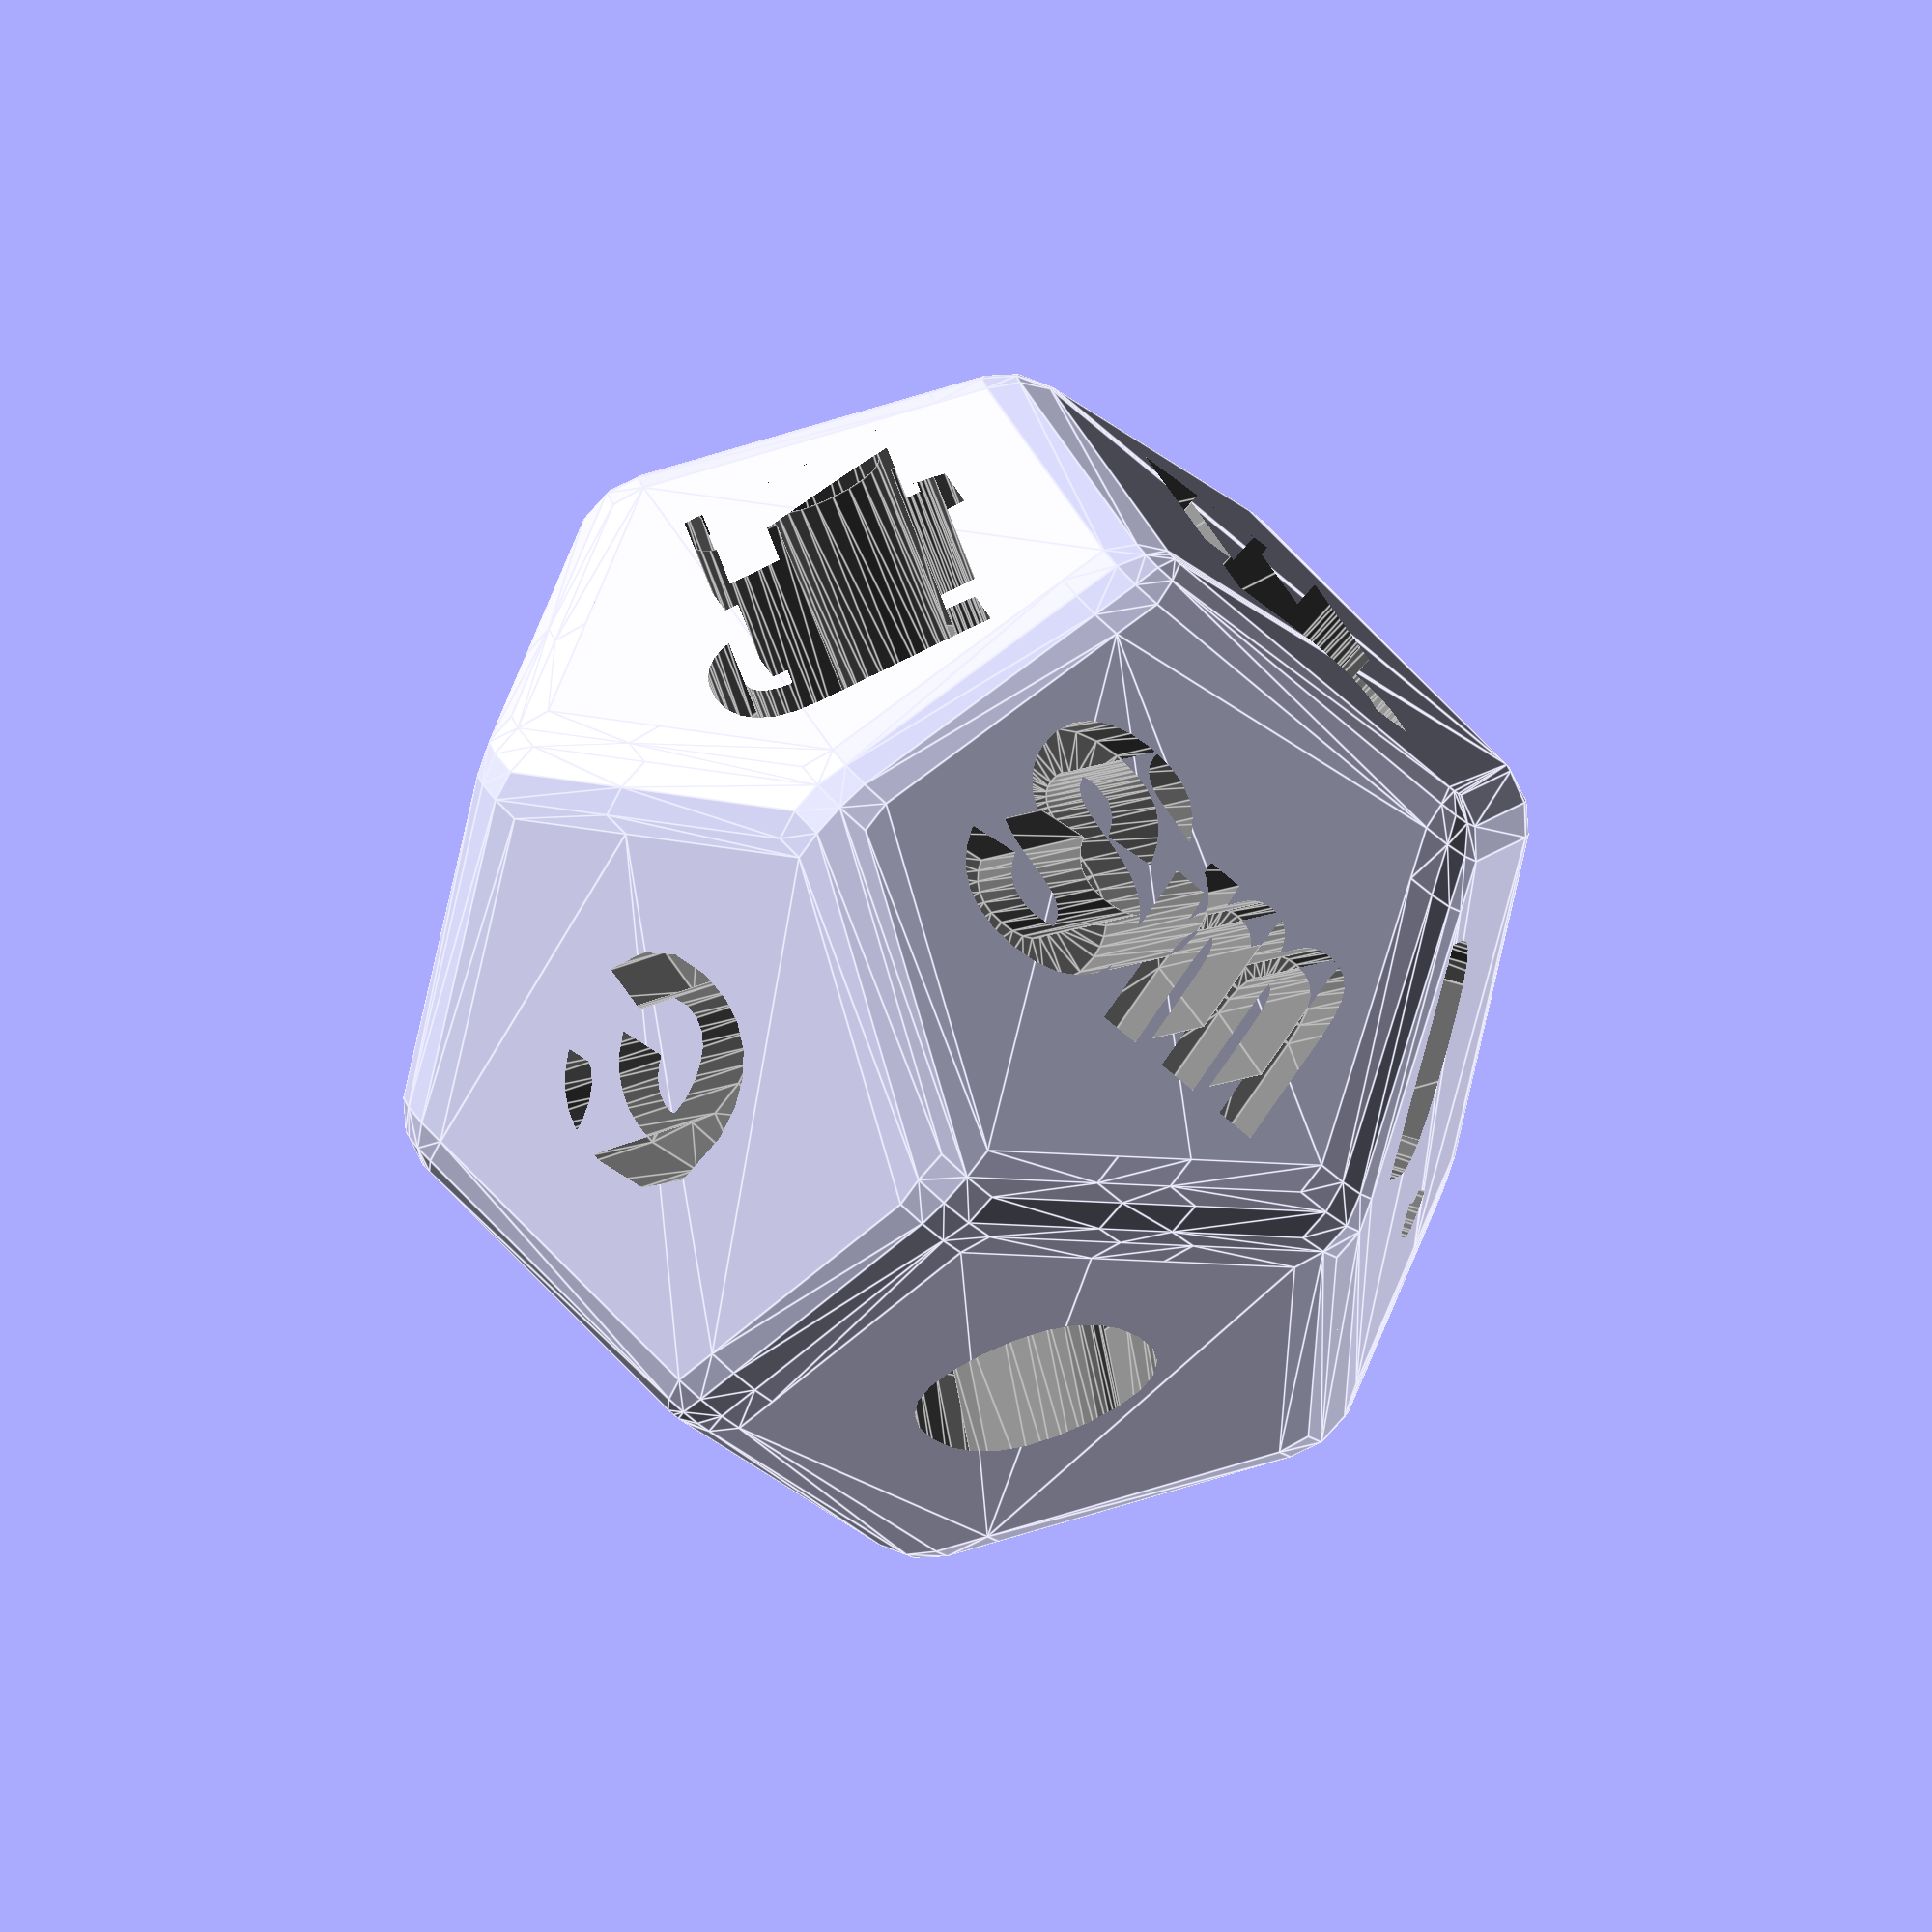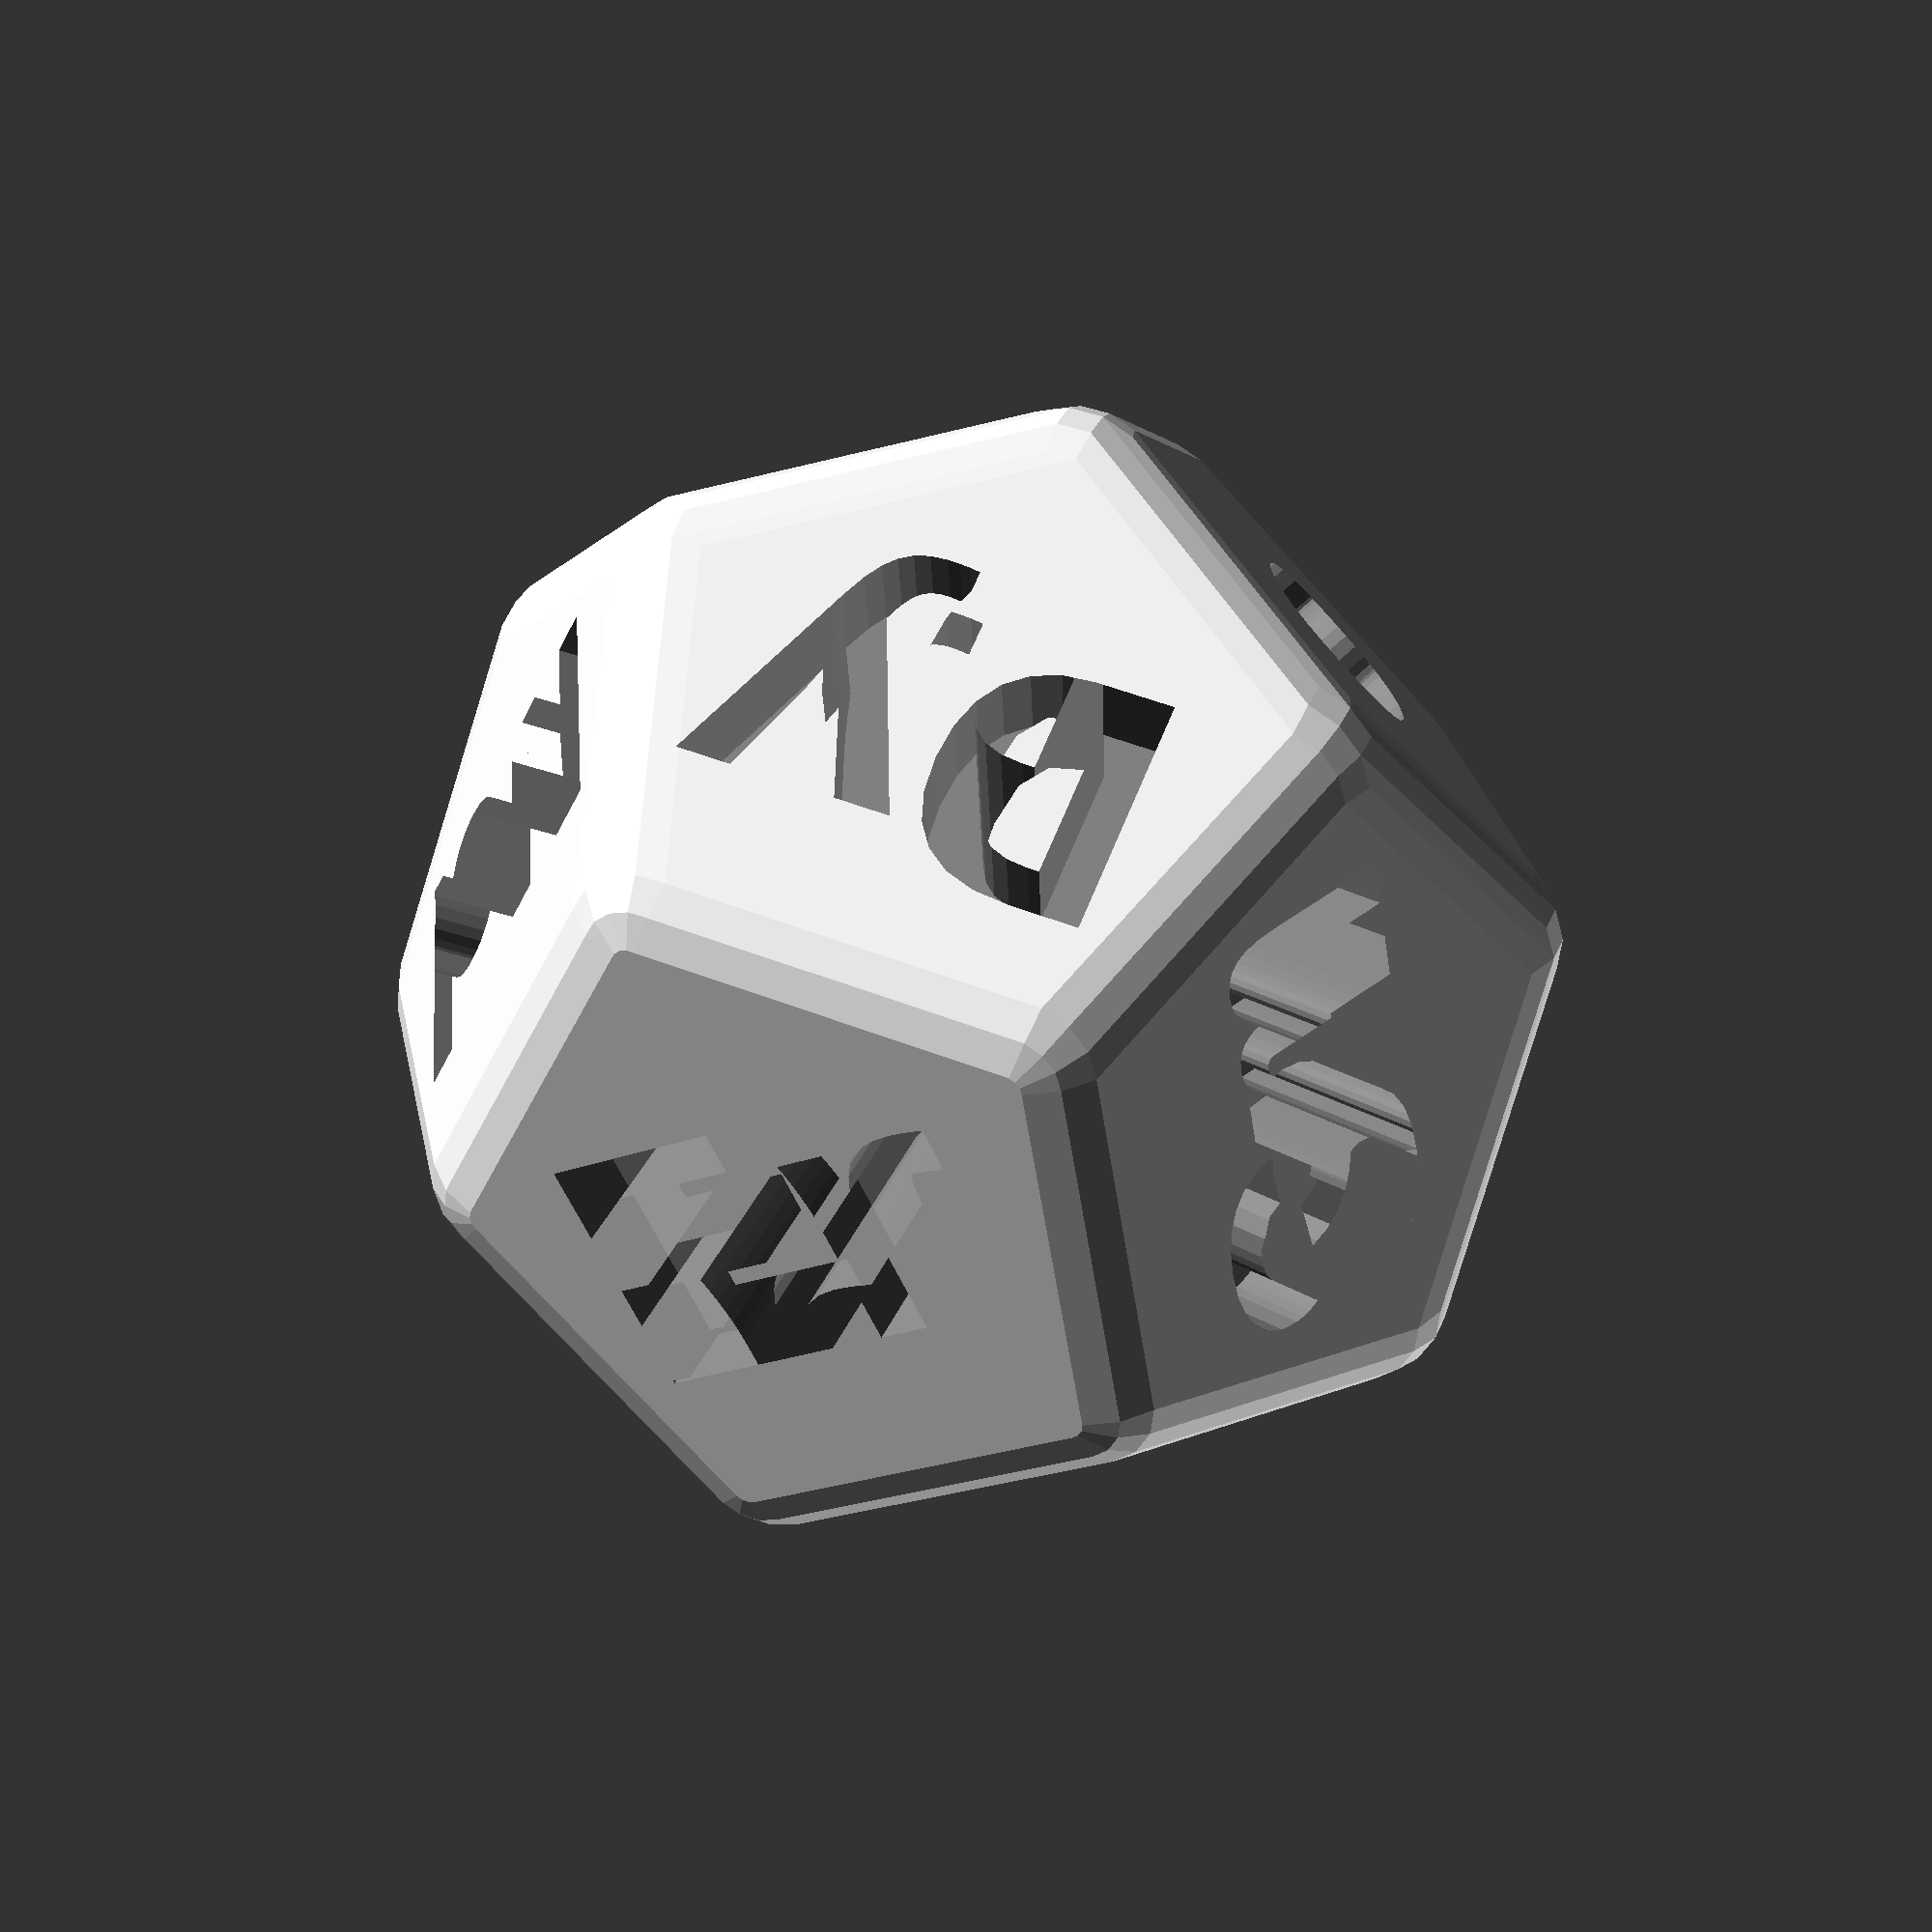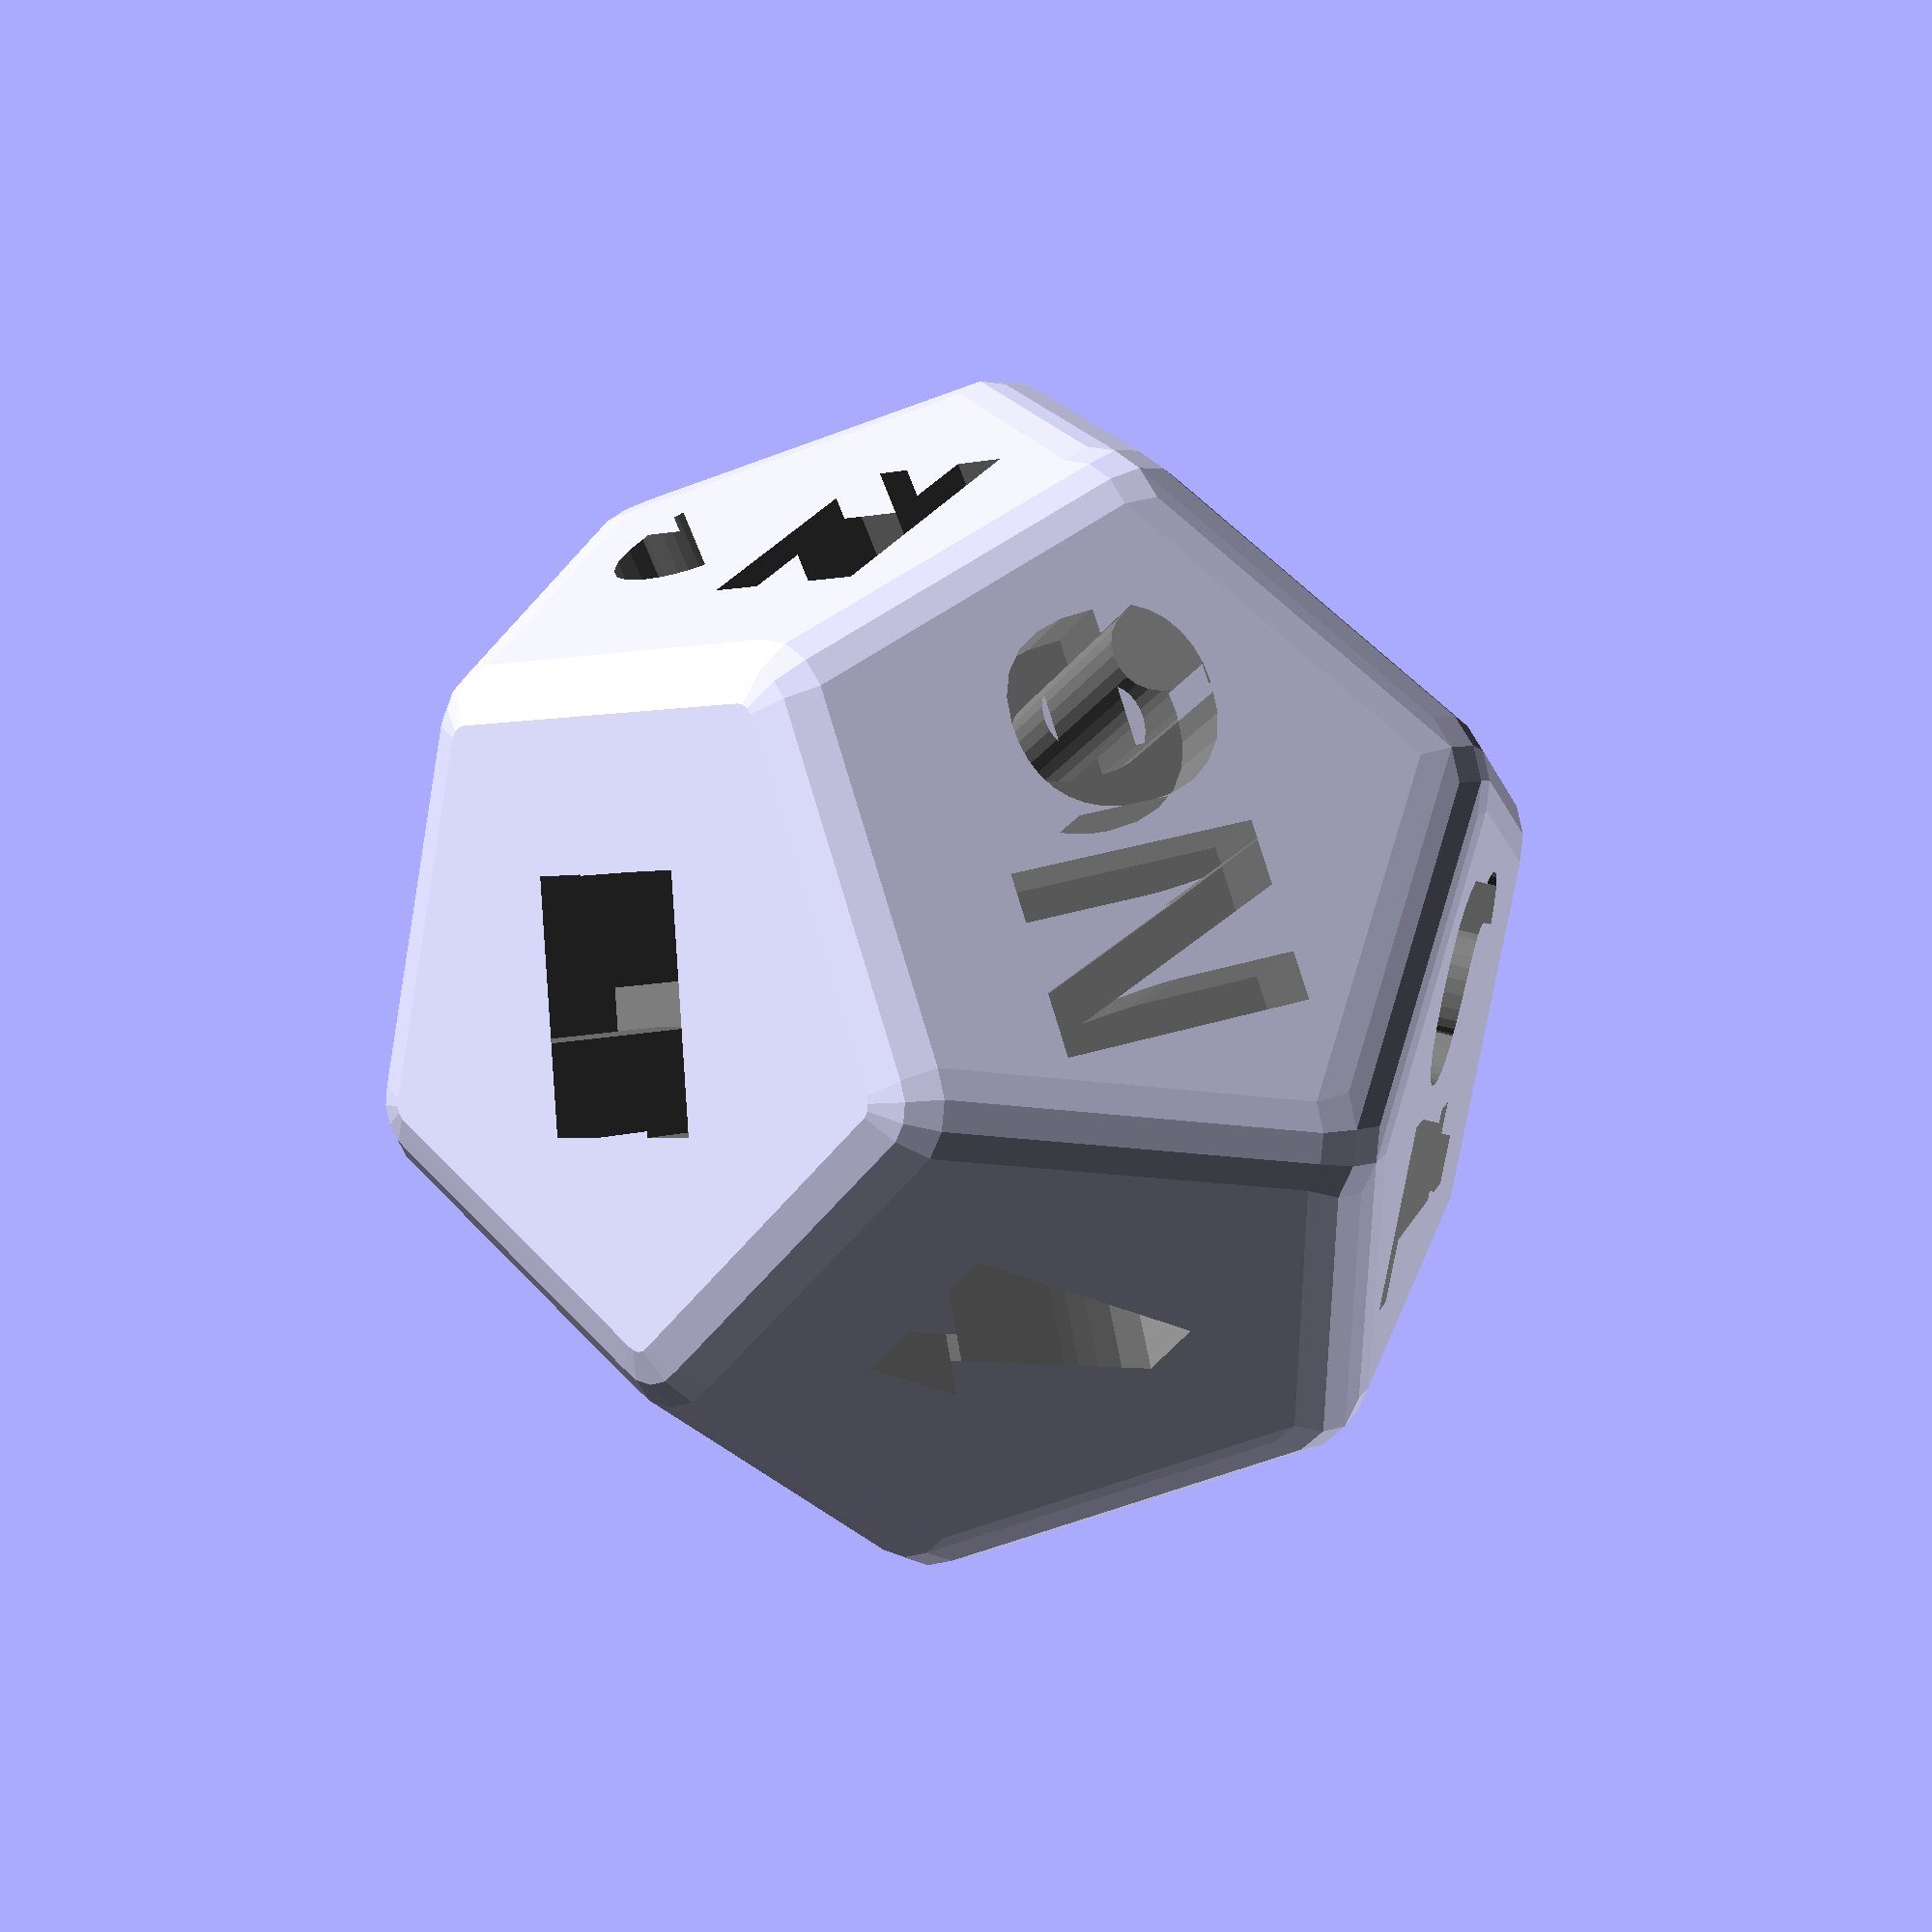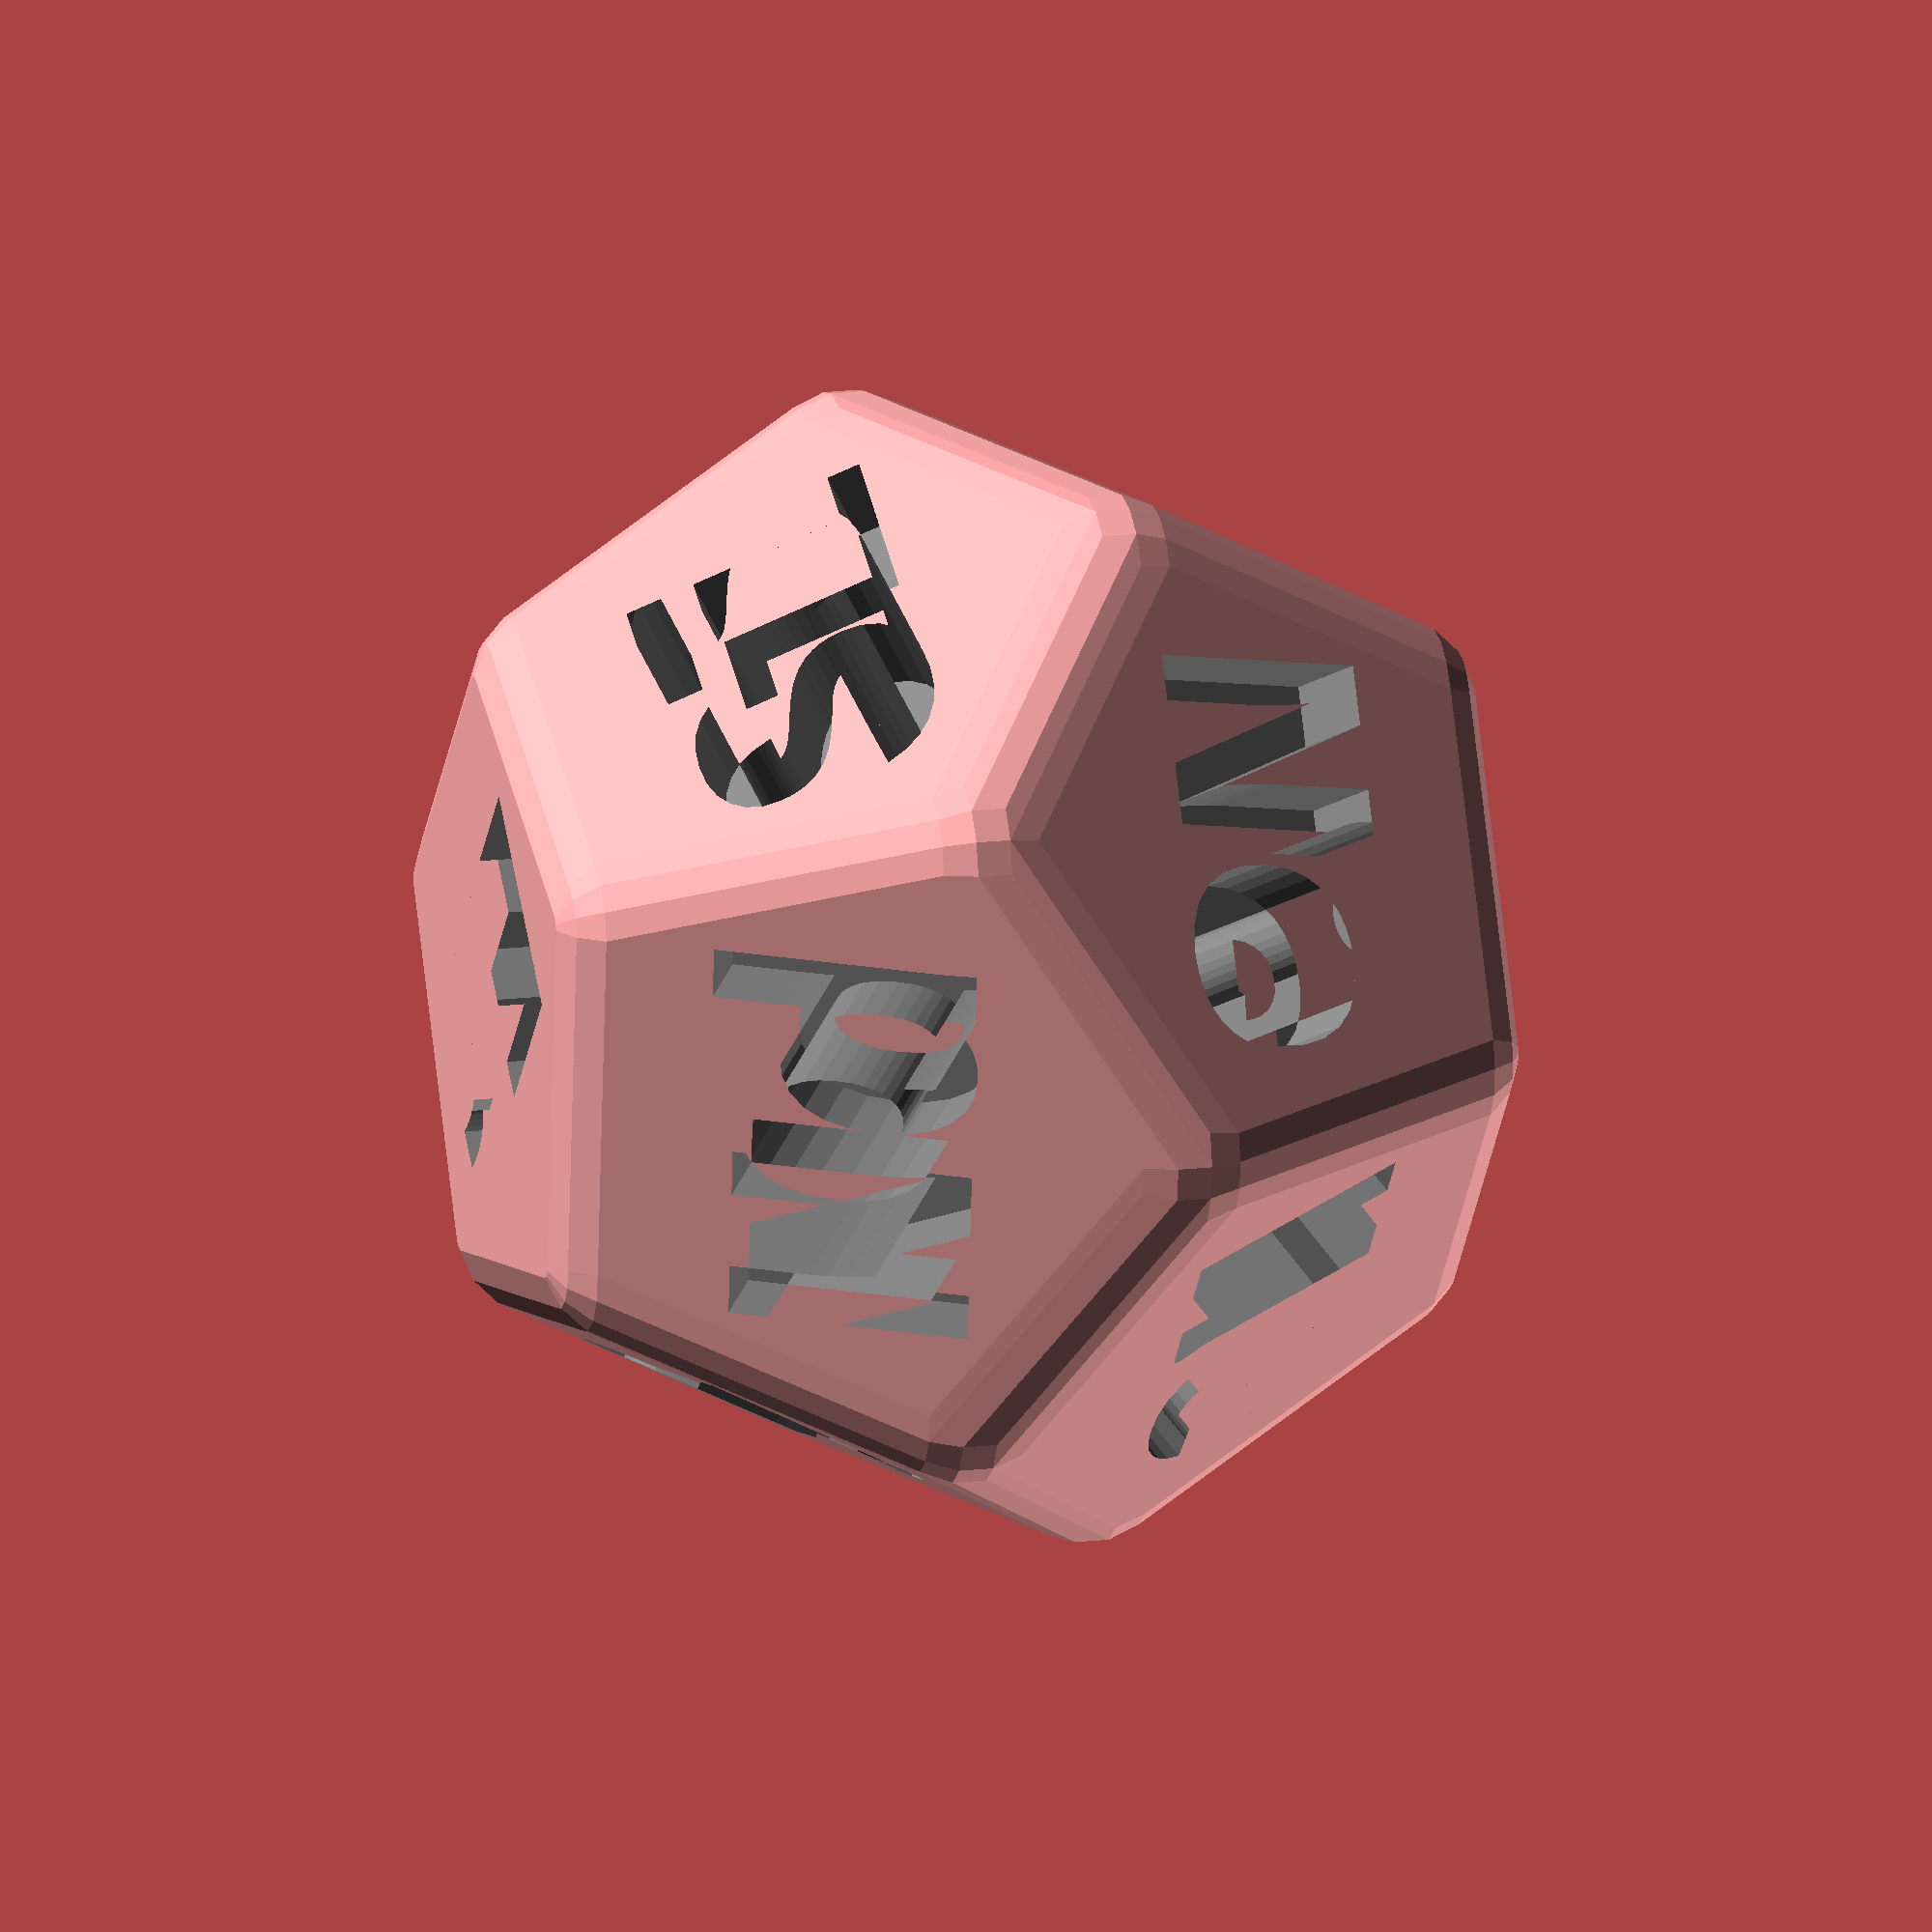
<openscad>
$fn=16;// make this number smaller to speed up generation when playing with measurements

radius = 1+1;

letter_height = 3*radius;

font = "Liberation mono:style=Bold";

top = "H";
name1 = "He";
name2 = "O";
name3 = "C";
name4 = "N";
name5 = "Ne";
name6 = "Mg";
name7 = "Si";
name8 = "Nd";
name9 = "Dy";
name10 = "Sm";
name11 = "Er";


xLength = 9 * 2;
letter_size = 5+1;

echo("xLength = ", xLength);

module dodecahedron(height)
{
    scale([height,height,height]) //scale by height parameter
    {
        intersection()
        {
            //make a cube
            cube([2,2,1], center = true);
            intersection_for(i=[0:4]) //loop i from 0 to 4, and intersect results
            {
                //make a cube, rotate it 116.565 degrees around the X axis,
                //then 72*i around the Z axis
                rotate([0,0,72*i])
                rotate([116.565,0,0])
                cube([2,2,1], center = true);
            }
        }
    }
}

module stringMaker(stringVal)
{
    linear_extrude(height = letter_height) {text(stringVal, size = letter_size * 2 / 2, font = font, halign = "center", valign = "center", $fn = 16);}
}

shiftY = xLength/2 * cos(28);
shiftZ = xLength/2 * sin(28);

difference()
{
    minkowski()
    {
        // round theedges of the dice slightly
        dodecahedron(xLength);
       sphere(r=radius);
    }

    color("gray")  translate([0 ,0,xLength/2]) rotate([0,0,180]) stringMaker(top);
    color("gray")  rotate([0,0,0]) translate([0 ,shiftY ,shiftZ]) rotate([180-116.565,0,180]) stringMaker(name1);
    color("gray") rotate([0,0,72]) translate([0 ,shiftY ,shiftZ]) rotate([180-116.565,0,180]) stringMaker(name2);
    color("gray")  rotate([0,0,72*2]) translate([0 ,shiftY ,shiftZ]) rotate([180-116.565,0,180]) stringMaker(name3);
    color("gray")  rotate([0,0,72*3]) translate([0 ,shiftY ,shiftZ]) rotate([180-116.565,0,180]) stringMaker(name4);
    color("gray")  rotate([0,0,72*4]) translate([0 ,shiftY ,shiftZ]) rotate([180-116.565,0,180])stringMaker(name5);
    color("gray")  rotate([180,0,72*0]) translate([0 ,shiftY ,shiftZ]) rotate([180-116.565,0,180])stringMaker(name6);
    color("gray")  rotate([180,0,72*1]) translate([0 ,shiftY ,shiftZ]) rotate([180-116.565,0,180])stringMaker(name7);
    color("gray")  rotate([180,0,72*2]) translate([0 ,shiftY ,shiftZ]) rotate([180-116.565,0,180])stringMaker(name8);
    color("gray")  rotate([180,0,72*3]) translate([0 ,shiftY ,shiftZ]) rotate([180-116.565,0,180])stringMaker(name9);
    color("gray")  rotate([180,0,72*4]) translate([0 ,shiftY ,shiftZ]) rotate([180-116.565,0,180])stringMaker(name10);
    color("gray")  translate([0 ,0,-xLength/2]) rotate([180,0,180])stringMaker(name11);
}

</openscad>
<views>
elev=79.2 azim=295.5 roll=138.7 proj=o view=edges
elev=326.4 azim=27.8 roll=200.1 proj=p view=wireframe
elev=354.7 azim=355.2 roll=41.4 proj=p view=wireframe
elev=163.1 azim=48.1 roll=283.6 proj=o view=solid
</views>
